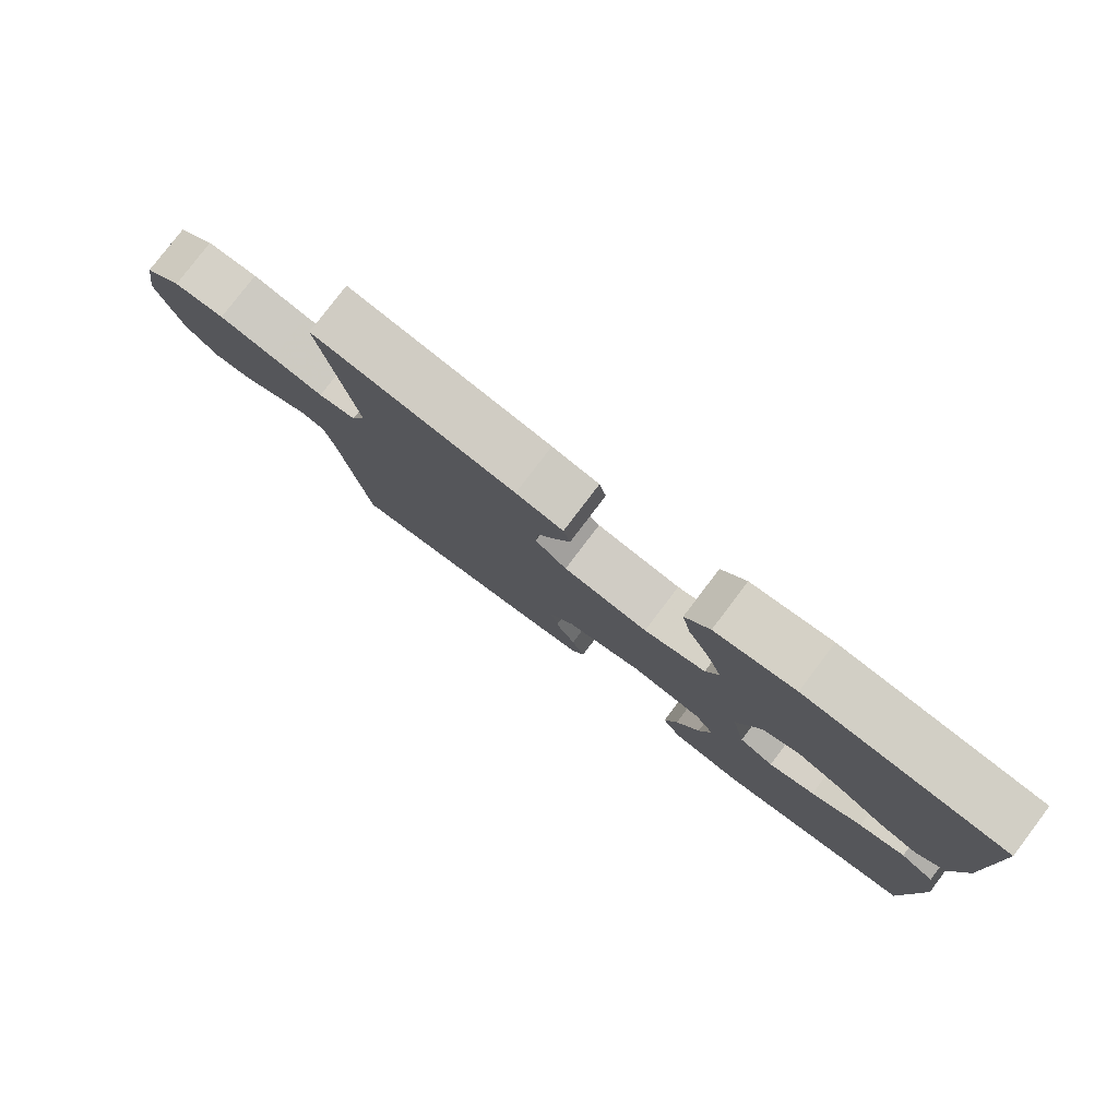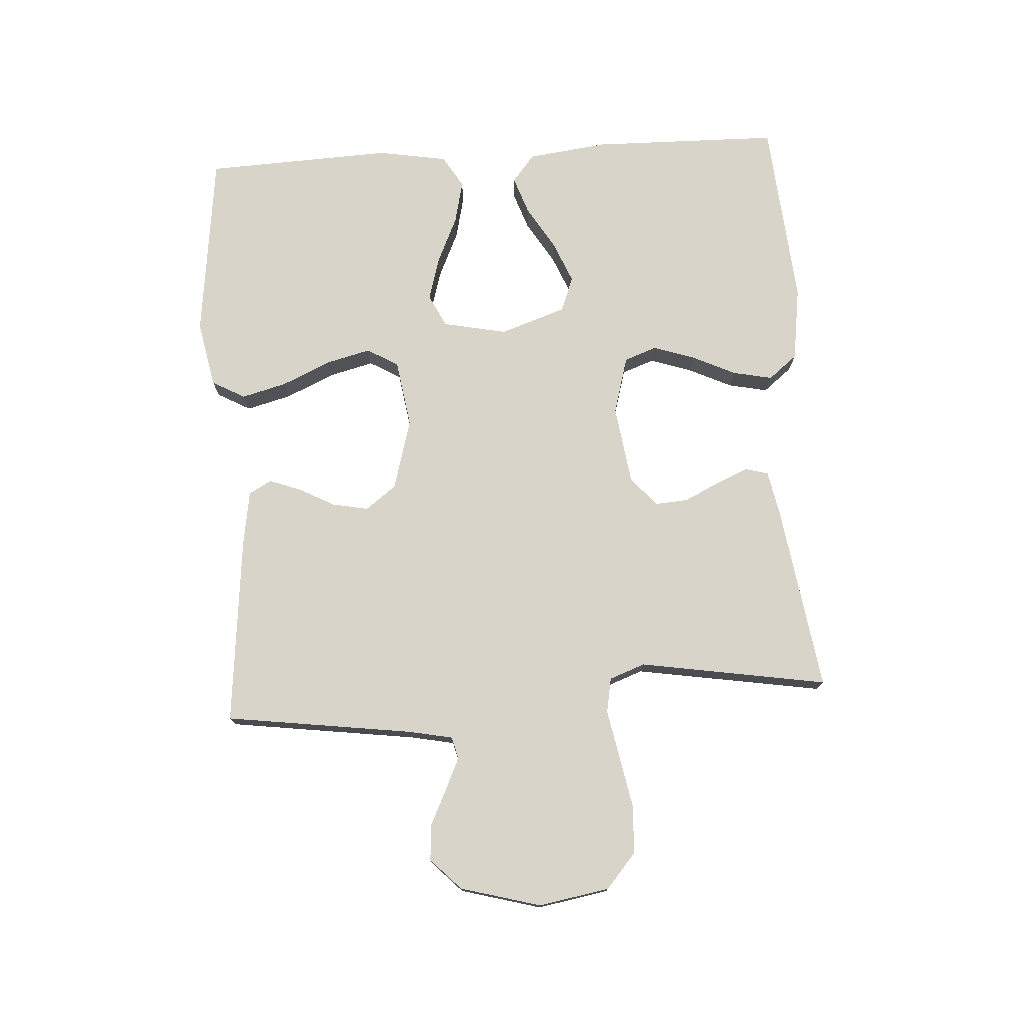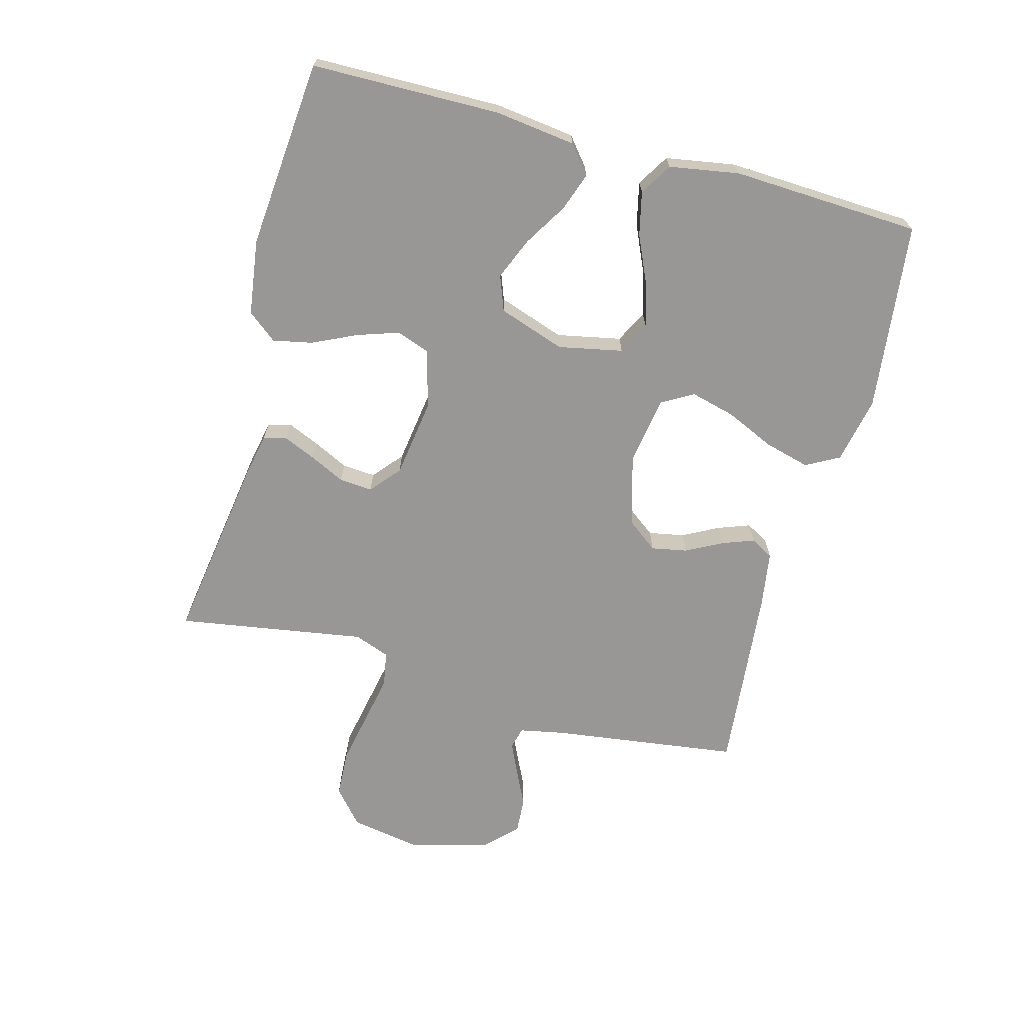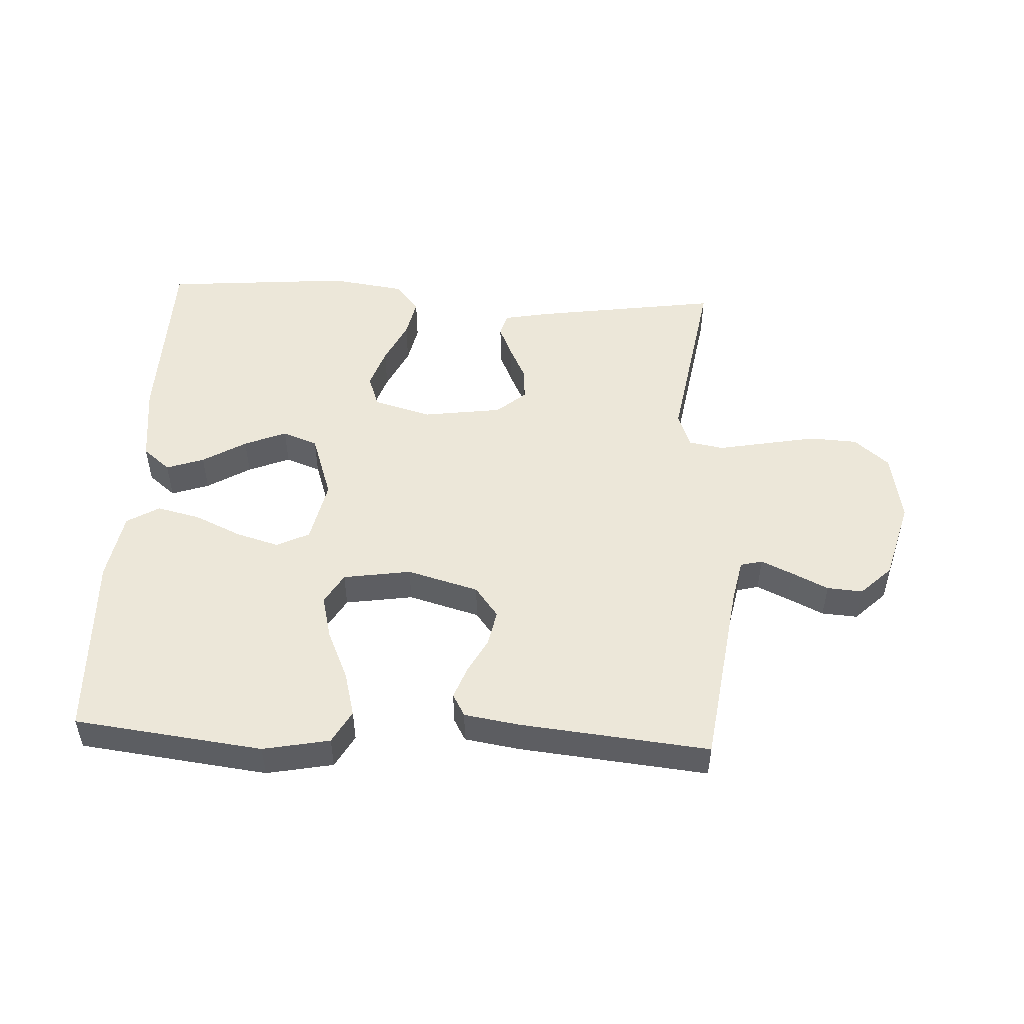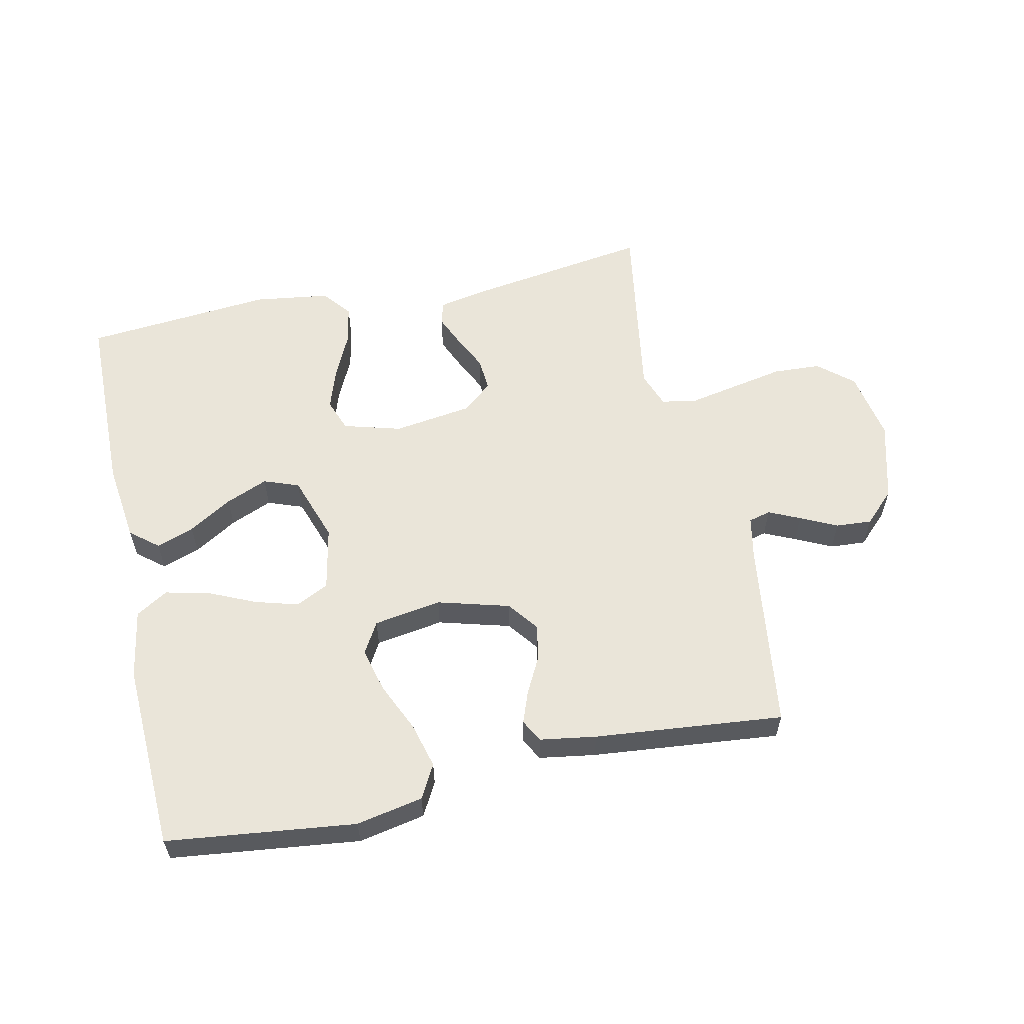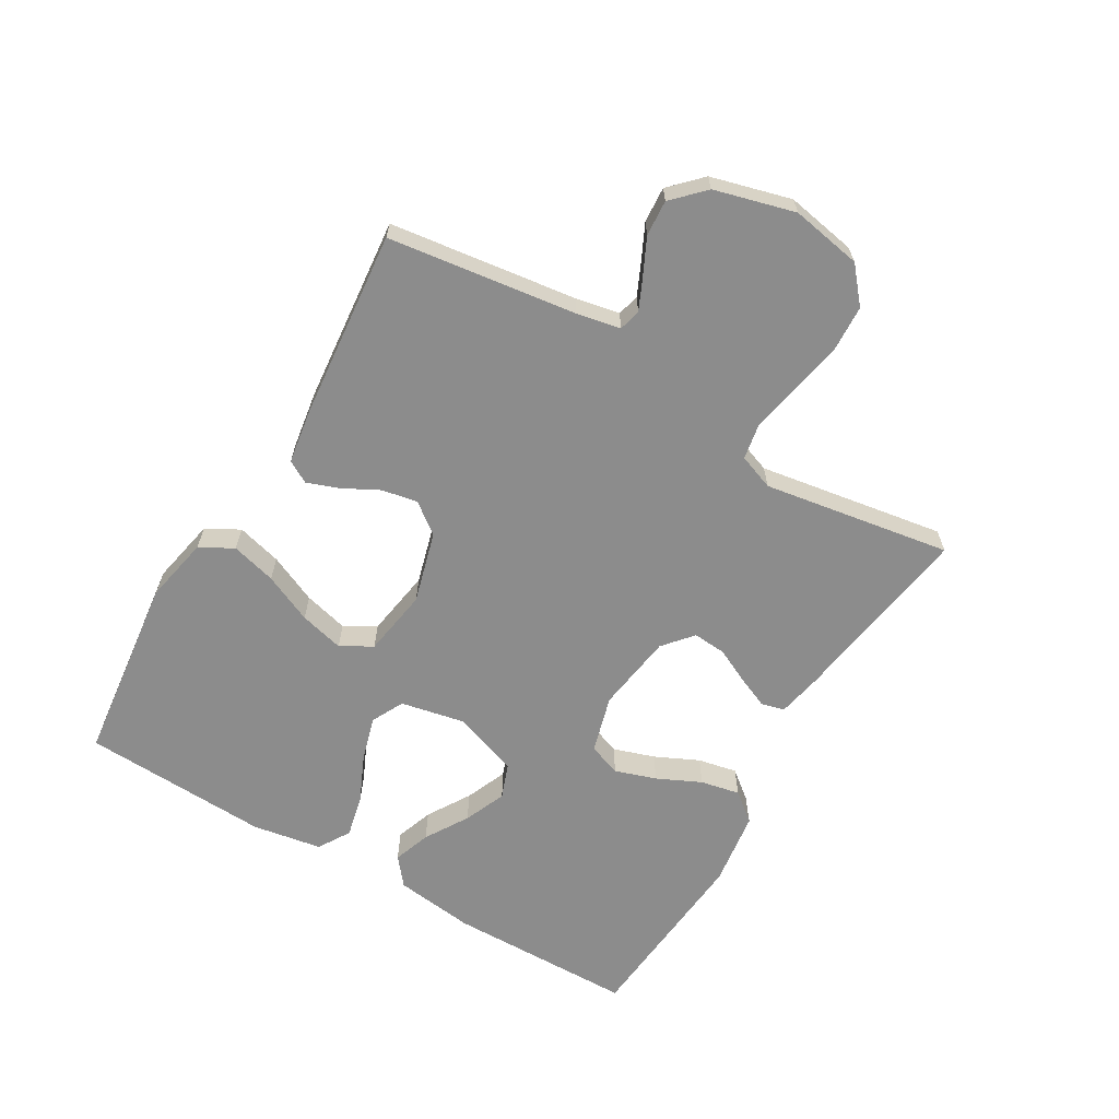
<metadata>
{"format":"obj","ext":"obj","renderer":"f3d","projection":"perspective","resolution":1024,"background":"white","views":[{"elev":79.7,"azim":37.2,"up":"+Z"},{"elev":75.7,"azim":-93.5,"up":"+Y"},{"elev":-68.2,"azim":74.8,"up":"+Y"},{"elev":50.0,"azim":-177.0,"up":"+Y"},{"elev":58.1,"azim":167.7,"up":"+Y"},{"elev":-64.2,"azim":-120.6,"up":"+Y"}]}
</metadata>
<code>
v -0.5 0.07 -0.5
v -0.541 0.07 -0.2
v -0.555 0.07 -0.13
v -0.59 0.07 -0.121
v -0.64 0.07 -0.144
v -0.698 0.07 -0.172
v -0.755 0.07 -0.176
v -0.804 0.07 -0.128
v -0.839 0.07 0
v -0.819 0.07 0.113
v -0.764 0.07 0.16
v -0.688 0.07 0.164
v -0.605 0.07 0.148
v -0.528 0.07 0.133
v -0.472 0.07 0.143
v -0.451 0.07 0.2
v -0.5 0.07 0.5
v -0.2 0.07 0.455
v -0.13 0.07 0.441
v -0.12 0.07 0.404
v -0.142 0.07 0.353
v -0.169 0.07 0.297
v -0.173 0.07 0.244
v -0.126 0.07 0.204
v 0 0.07 0.186
v 0.092 0.07 0.212
v 0.111 0.07 0.264
v 0.089 0.07 0.33
v 0.056 0.07 0.4
v 0.043 0.07 0.463
v 0.08 0.07 0.509
v 0.2 0.07 0.526
v 0.5 0.07 0.5
v 0.505 0.07 0.2
v 0.489 0.07 0.072
v 0.445 0.07 0.036
v 0.385 0.07 0.057
v 0.316 0.07 0.099
v 0.249 0.07 0.127
v 0.193 0.07 0.106
v 0.157 0.07 0
v 0.178 0.07 -0.102
v 0.23 0.07 -0.128
v 0.299 0.07 -0.108
v 0.374 0.07 -0.074
v 0.443 0.07 -0.058
v 0.494 0.07 -0.089
v 0.513 0.07 -0.2
v 0.5 0.07 -0.5
v 0.2 0.07 -0.536
v 0.094 0.07 -0.515
v 0.065 0.07 -0.462
v 0.084 0.07 -0.39
v 0.119 0.07 -0.312
v 0.137 0.07 -0.241
v 0.108 0.07 -0.191
v 0 0.07 -0.174
v -0.114 0.07 -0.206
v -0.151 0.07 -0.255
v -0.14 0.07 -0.312
v -0.11 0.07 -0.369
v -0.091 0.07 -0.42
v -0.111 0.07 -0.456
v -0.2 0.07 -0.47
v -0.5 0 -0.5
v -0.541 0 -0.2
v -0.555 0 -0.13
v -0.59 0 -0.121
v -0.64 0 -0.144
v -0.698 0 -0.172
v -0.755 0 -0.176
v -0.804 0 -0.128
v -0.839 0 0
v -0.819 0 0.113
v -0.764 0 0.16
v -0.688 0 0.164
v -0.605 0 0.148
v -0.528 0 0.133
v -0.472 0 0.143
v -0.451 0 0.2
v -0.5 0 0.5
v -0.2 0 0.455
v -0.13 0 0.441
v -0.12 0 0.404
v -0.142 0 0.353
v -0.169 0 0.297
v -0.173 0 0.244
v -0.126 0 0.204
v 0 0 0.186
v 0.092 0 0.212
v 0.111 0 0.264
v 0.089 0 0.33
v 0.056 0 0.4
v 0.043 0 0.463
v 0.08 0 0.509
v 0.2 0 0.526
v 0.5 0 0.5
v 0.505 0 0.2
v 0.489 0 0.072
v 0.445 0 0.036
v 0.385 0 0.057
v 0.316 0 0.099
v 0.249 0 0.127
v 0.193 0 0.106
v 0.157 0 0
v 0.178 0 -0.102
v 0.23 0 -0.128
v 0.299 0 -0.108
v 0.374 0 -0.074
v 0.443 0 -0.058
v 0.494 0 -0.089
v 0.513 0 -0.2
v 0.5 0 -0.5
v 0.2 0 -0.536
v 0.094 0 -0.515
v 0.065 0 -0.462
v 0.084 0 -0.39
v 0.119 0 -0.312
v 0.137 0 -0.241
v 0.108 0 -0.191
v 0 0 -0.174
v -0.114 0 -0.206
v -0.151 0 -0.255
v -0.14 0 -0.312
v -0.11 0 -0.369
v -0.091 0 -0.42
v -0.111 0 -0.456
v -0.2 0 -0.47
f 63 64 1 2
f 60 61 62 63
f 60 63 2 3
f 59 60 3
f 58 59 3
f 57 58 3 4
f 51 52 53 54
f 51 54 55
f 50 51 55
f 49 50 55
f 48 49 55 56
f 44 45 46 47
f 43 44 47 48
f 35 36 37 38
f 35 38 39
f 34 35 39
f 33 34 39
f 32 33 39 40
f 28 29 30 31
f 27 28 31 32
f 19 20 21 22
f 17 18 19 22
f 16 17 22 23
f 15 16 23 24
f 11 12 13 14
f 9 10 11 14
f 5 6 7 8
f 4 5 8 9
f 57 4 9 14
f 43 48 56 57
f 42 43 57 14
f 27 32 40 41
f 26 27 41
f 25 26 41 42
f 24 25 42
f 14 15 24 42
f 66 65 128 127
f 127 126 125 124
f 67 66 127 124
f 67 124 123
f 67 123 122
f 68 67 122 121
f 118 117 116 115
f 119 118 115
f 119 115 114
f 119 114 113
f 120 119 113 112
f 111 110 109 108
f 112 111 108 107
f 102 101 100 99
f 103 102 99
f 103 99 98
f 103 98 97
f 104 103 97 96
f 95 94 93 92
f 96 95 92 91
f 86 85 84 83
f 86 83 82 81
f 87 86 81 80
f 88 87 80 79
f 78 77 76 75
f 78 75 74 73
f 72 71 70 69
f 73 72 69 68
f 78 73 68 121
f 121 120 112 107
f 78 121 107 106
f 105 104 96 91
f 105 91 90
f 106 105 90 89
f 106 89 88
f 106 88 79 78
f 1 65 66 2
f 2 66 67 3
f 3 67 68 4
f 4 68 69 5
f 5 69 70 6
f 6 70 71 7
f 7 71 72 8
f 8 72 73 9
f 9 73 74 10
f 10 74 75 11
f 11 75 76 12
f 12 76 77 13
f 13 77 78 14
f 14 78 79 15
f 15 79 80 16
f 16 80 81 17
f 17 81 82 18
f 18 82 83 19
f 19 83 84 20
f 20 84 85 21
f 21 85 86 22
f 22 86 87 23
f 23 87 88 24
f 24 88 89 25
f 25 89 90 26
f 26 90 91 27
f 27 91 92 28
f 28 92 93 29
f 29 93 94 30
f 30 94 95 31
f 31 95 96 32
f 32 96 97 33
f 33 97 98 34
f 34 98 99 35
f 35 99 100 36
f 36 100 101 37
f 37 101 102 38
f 38 102 103 39
f 39 103 104 40
f 40 104 105 41
f 41 105 106 42
f 42 106 107 43
f 43 107 108 44
f 44 108 109 45
f 45 109 110 46
f 46 110 111 47
f 47 111 112 48
f 48 112 113 49
f 49 113 114 50
f 50 114 115 51
f 51 115 116 52
f 52 116 117 53
f 53 117 118 54
f 54 118 119 55
f 55 119 120 56
f 56 120 121 57
f 57 121 122 58
f 58 122 123 59
f 59 123 124 60
f 60 124 125 61
f 61 125 126 62
f 62 126 127 63
f 63 127 128 64
f 64 128 65 1

</code>
